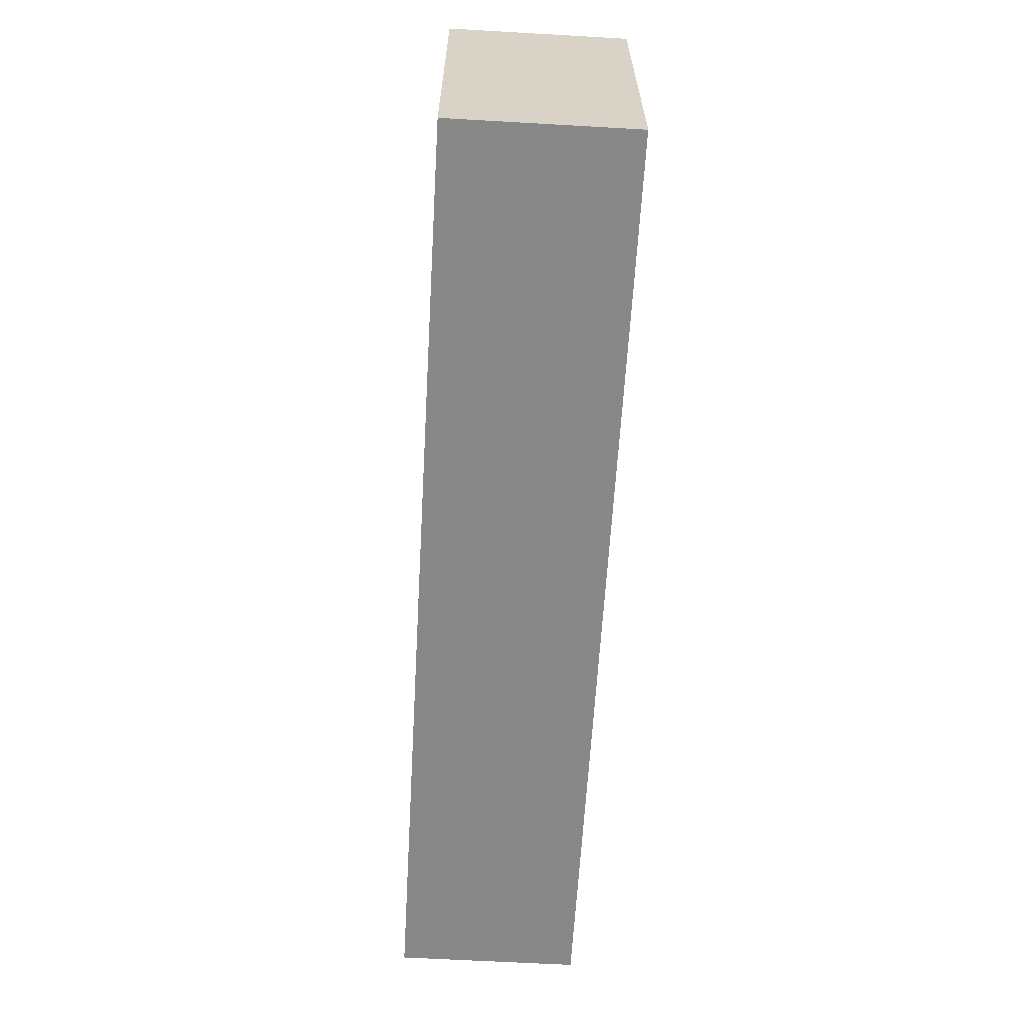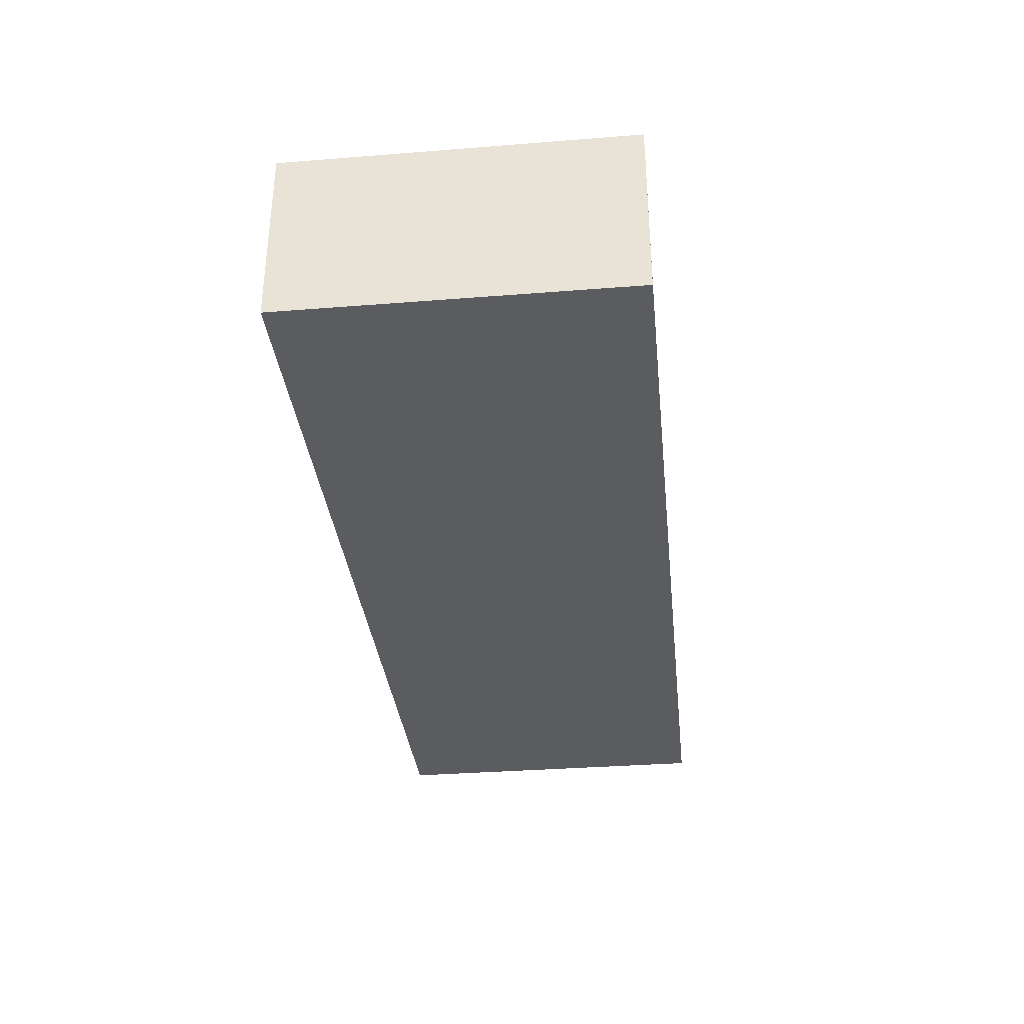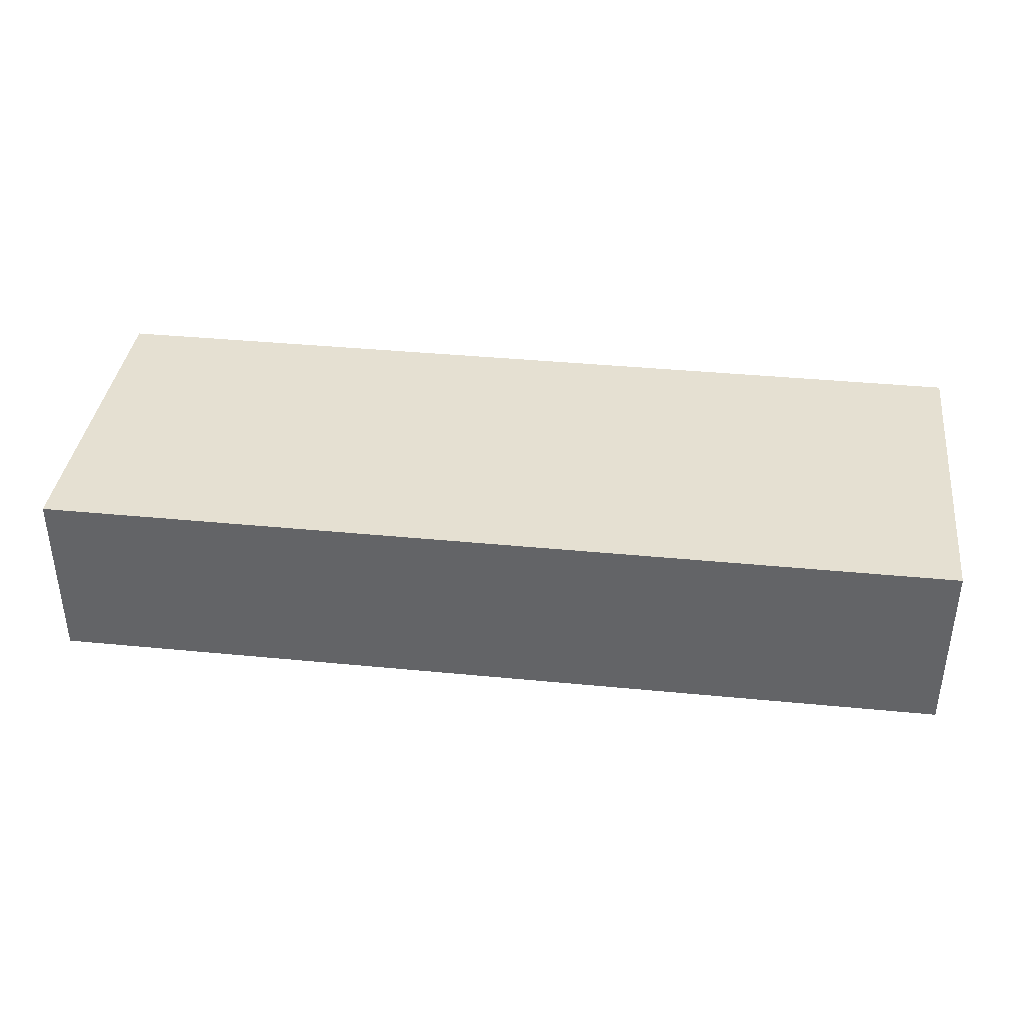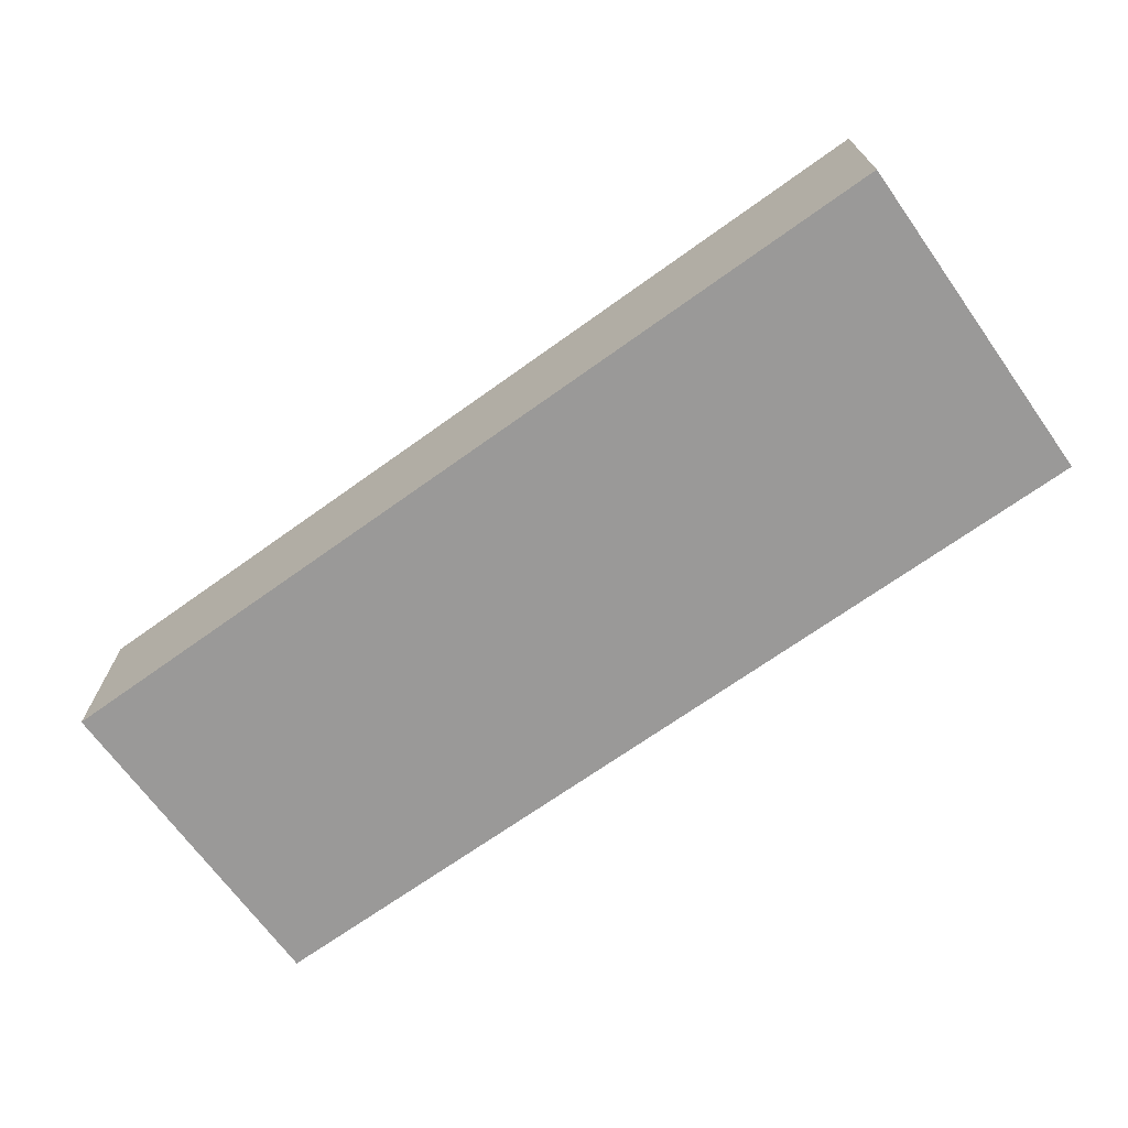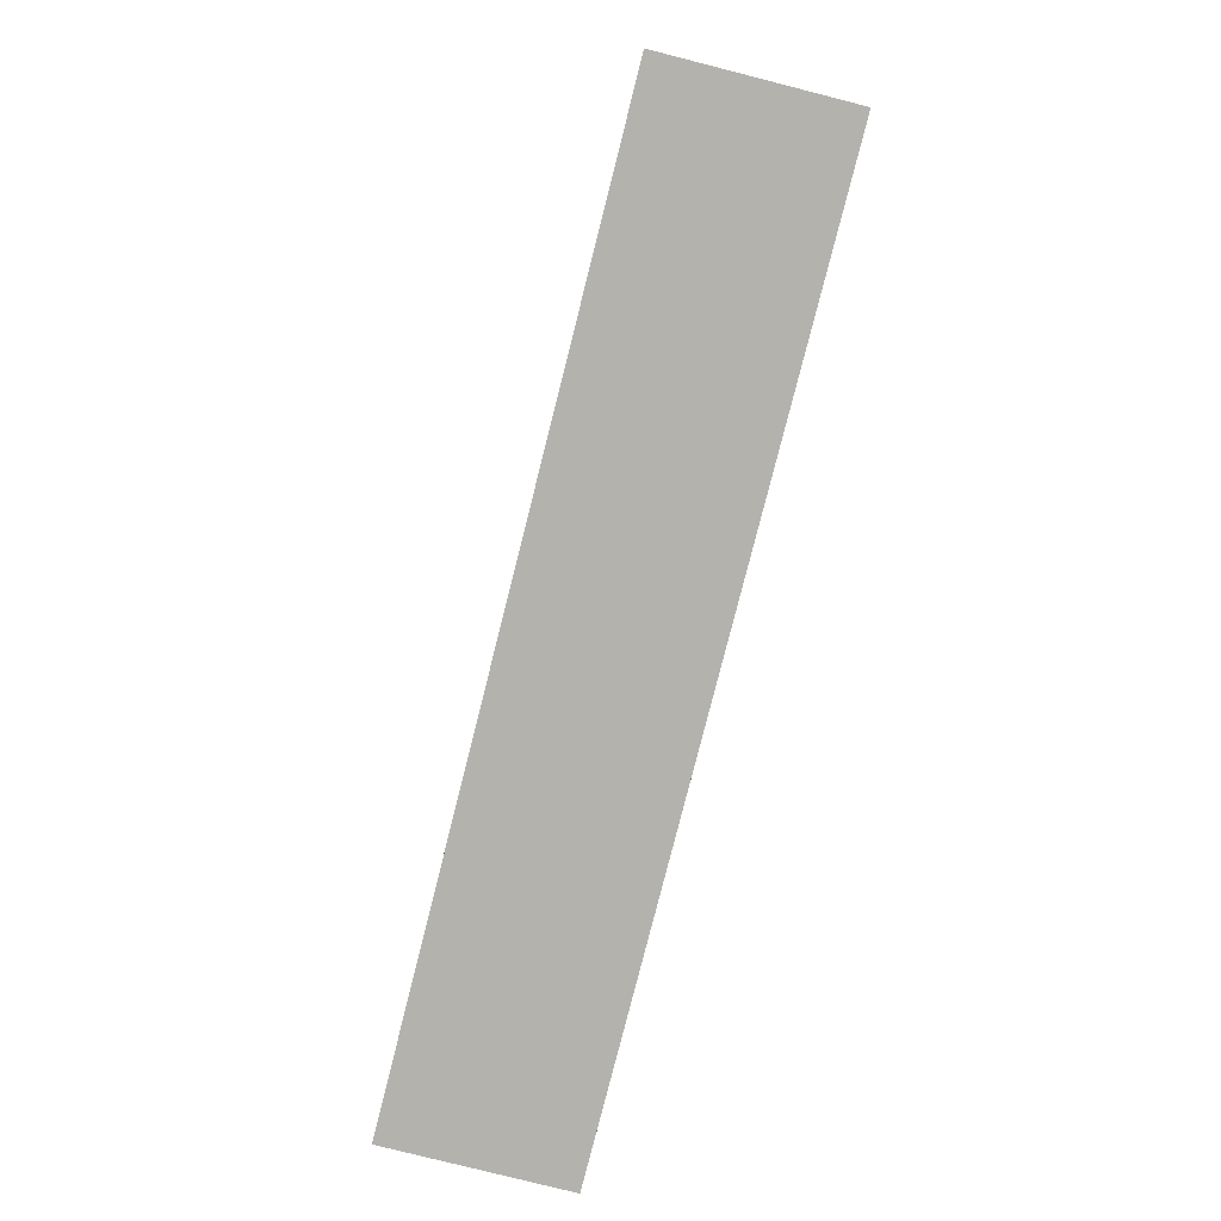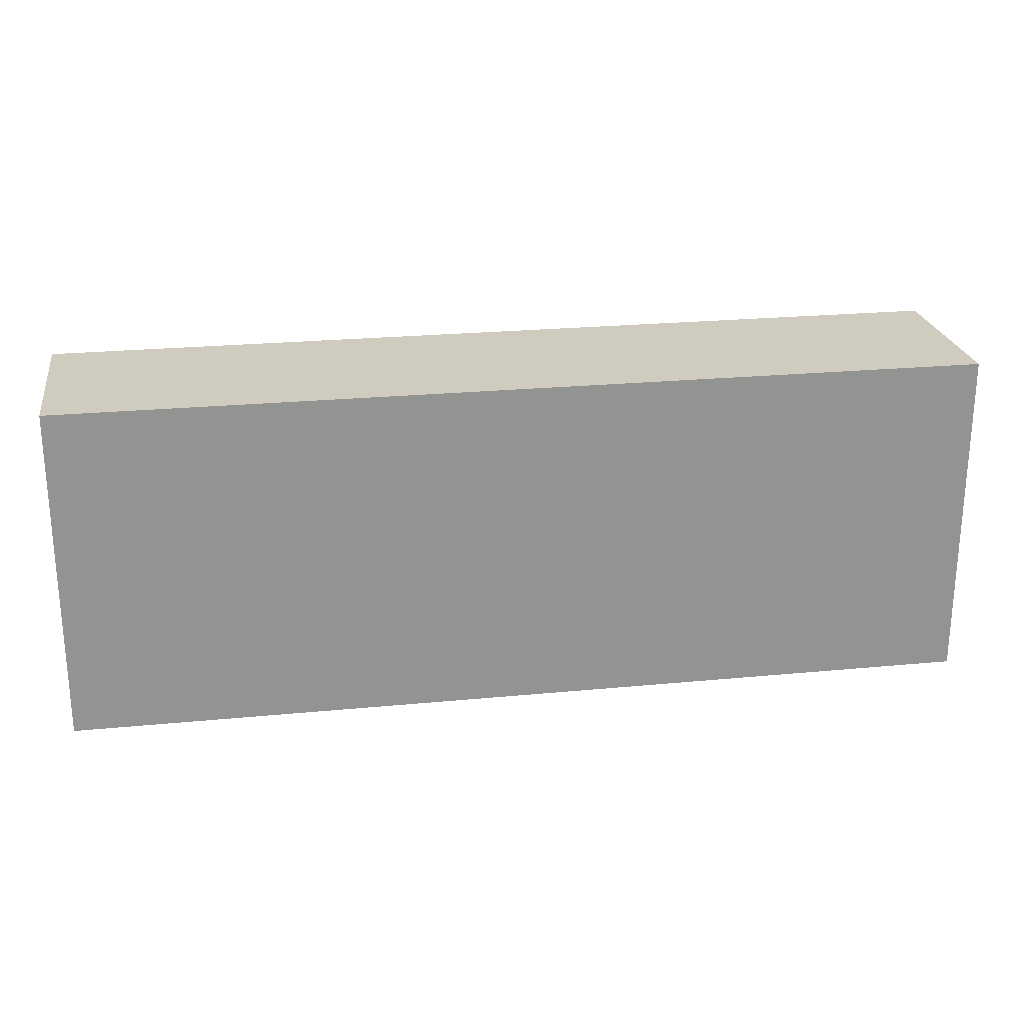
<metadata>
{"format":"obj","ext":"obj","renderer":"f3d","projection":"perspective","resolution":1024,"background":"white","views":[{"elev":-62.7,"azim":86.7,"up":"+Z"},{"elev":-34.1,"azim":-83.9,"up":"+Y"},{"elev":37.8,"azim":7.1,"up":"+Y"},{"elev":-69.1,"azim":-144.3,"up":"+Y"},{"elev":-79.6,"azim":-104.2,"up":"+Z"},{"elev":23.7,"azim":-9.2,"up":"+Z"}]}
</metadata>
<code>
o Cube.001
v 0.733 -0.2163 -0.4063
v 0.733 -0.2163 0.4063
v -1.479 -0.2163 0.4063
v -1.479 -0.2163 -0.4063
v 0.733 0.2163 -0.4063
v -1.479 0.2163 -0.4063
v -1.479 0.2163 0.4063
v 0.733 0.2163 0.4063
f 2 4 1
f 6 8 5
f 5 2 1
f 8 3 2
f 7 4 3
f 1 6 5
f 2 3 4
f 6 7 8
f 5 8 2
f 8 7 3
f 7 6 4
f 1 4 6

</code>
